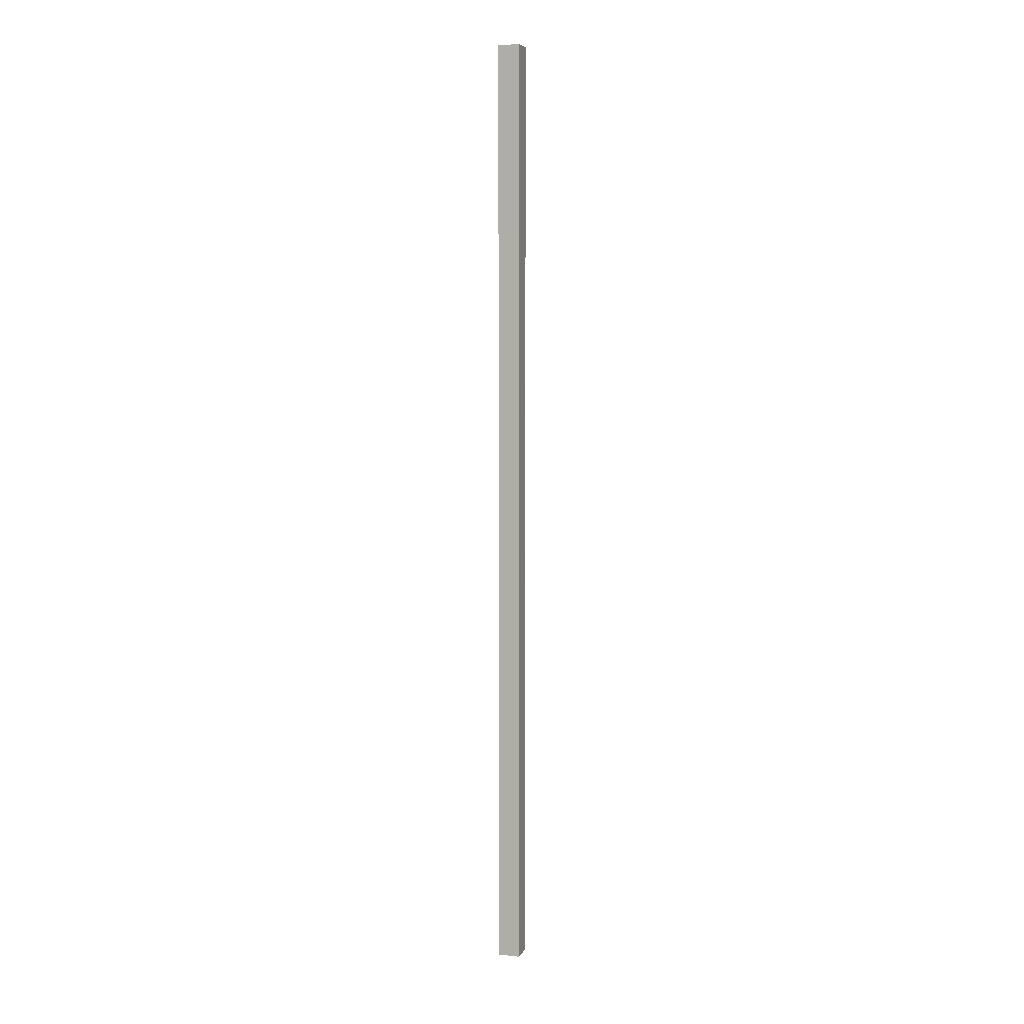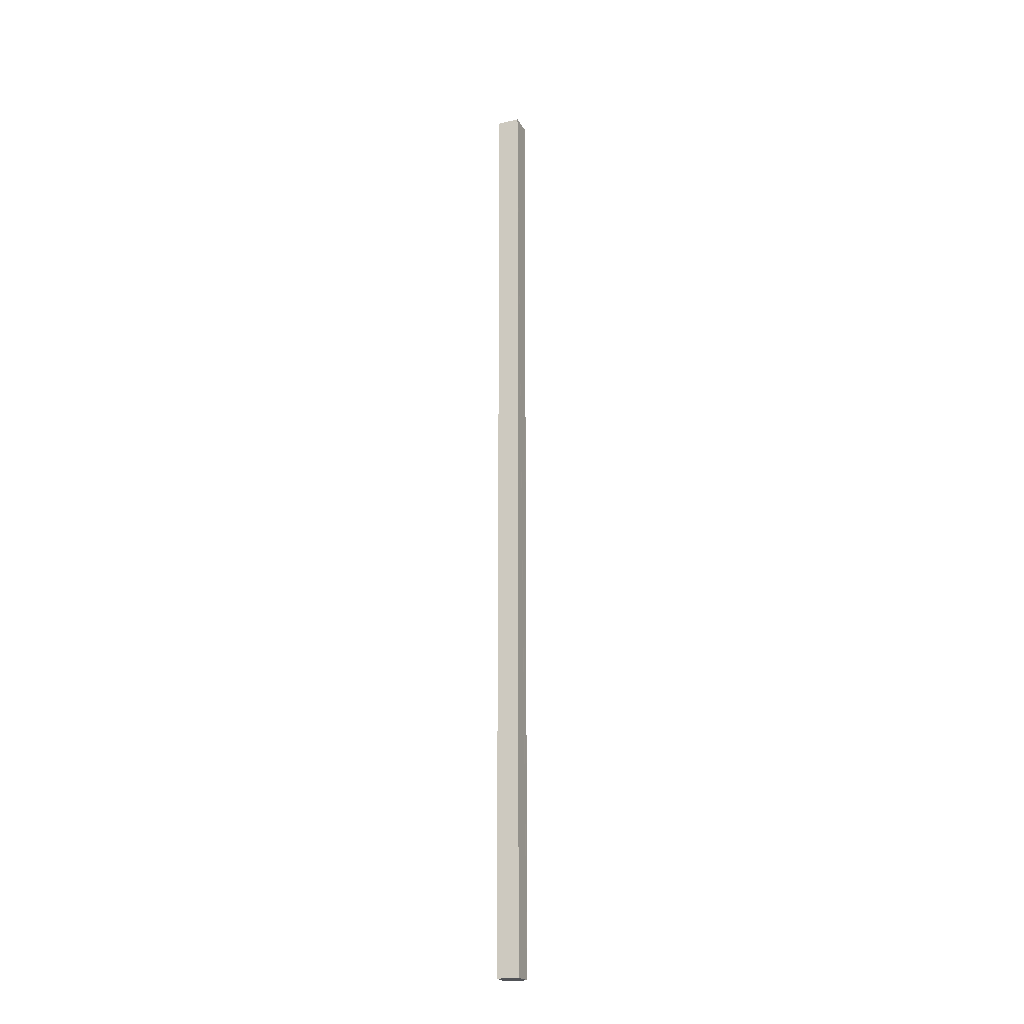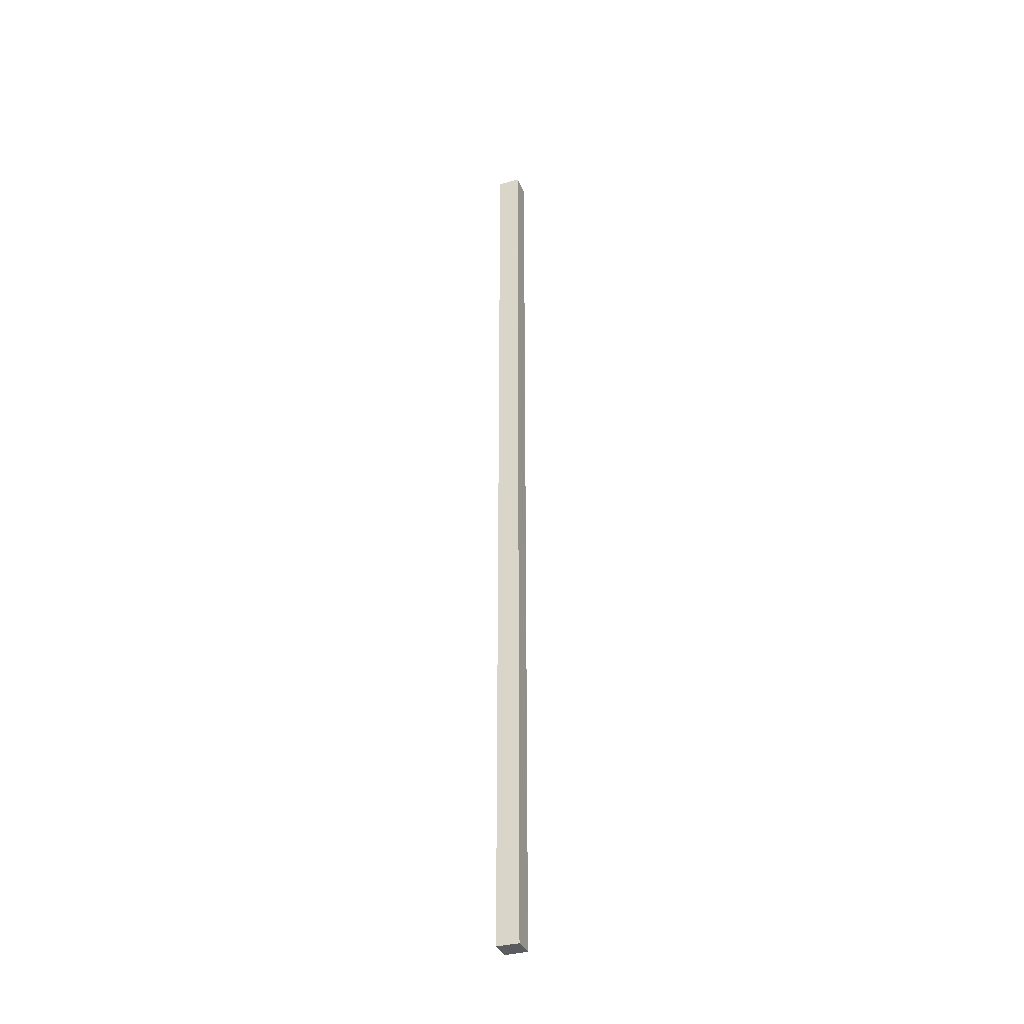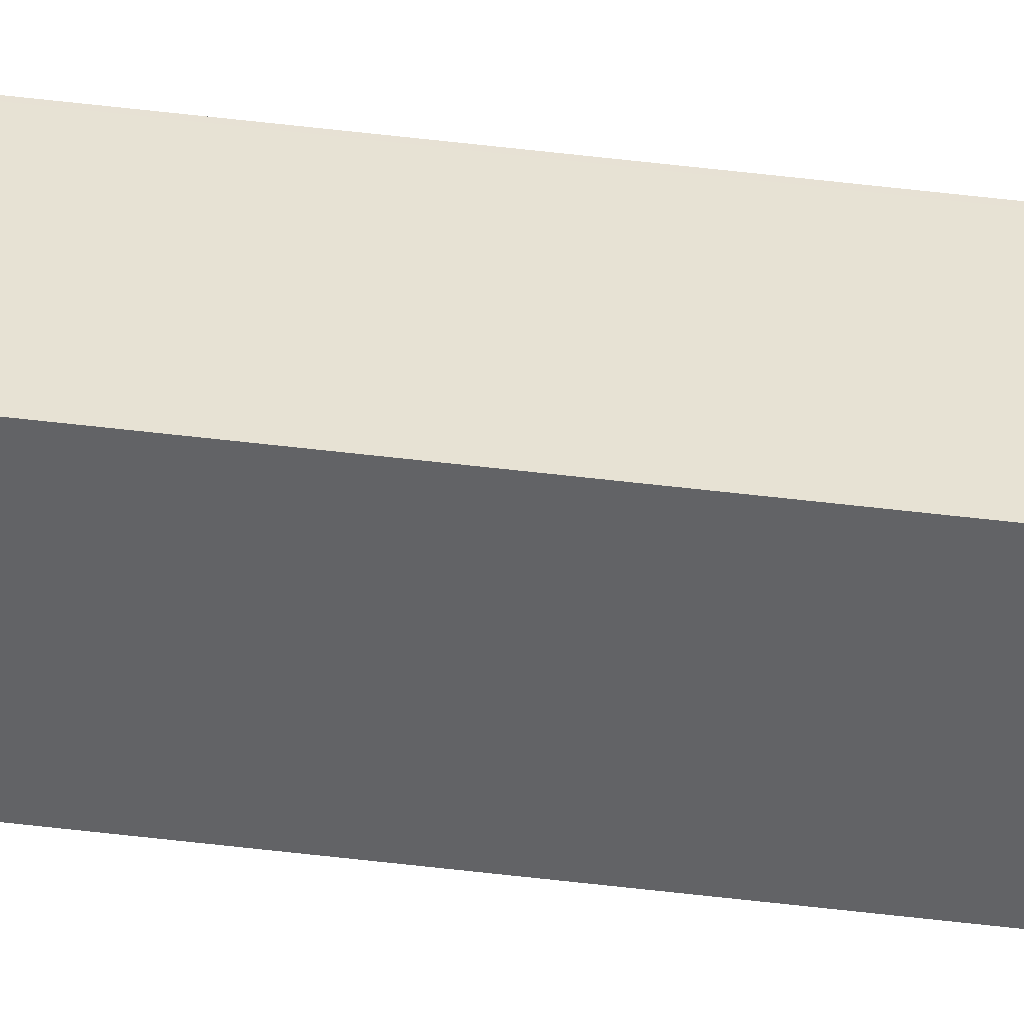
<metadata>
{"format":"obj","ext":"obj","renderer":"f3d","projection":"perspective","resolution":1024,"background":"white","views":[{"elev":6.3,"azim":74.6,"up":"+Y"},{"elev":-21.9,"azim":79.4,"up":"+Y"},{"elev":-35.2,"azim":77.9,"up":"+Y"},{"elev":70.6,"azim":96.3,"up":"+Z"}]}
</metadata>
<code>
v  0.024 29.71 0.015
v  0.381 29.71 -0.591
v  0 29.71 1.819e-15
v  0.408 29.71 -0.573
v  0.582 29.71 0.363
v  0.948 29.71 -0.224
v  0.381 3.619e-17 -0.591
v  0 0 0
v  0.582 -2.223e-17 0.363
v  0.024 -9.185e-19 0.015
v  0.948 1.372e-17 -0.224
v  0.408 3.509e-17 -0.573
g defaultobject
f 1 2 3
f 2 1 4
f 4 1 5
f 4 5 6
f 7 3 2
f 3 7 8
f 8 1 3
f 1 8 5
f 5 8 9
f 9 8 10
f 9 6 5
f 6 9 11
f 4 7 2
f 7 4 6
f 7 6 12
f 12 6 11
f 12 8 7
f 8 12 10
f 10 12 9
f 9 12 11

</code>
